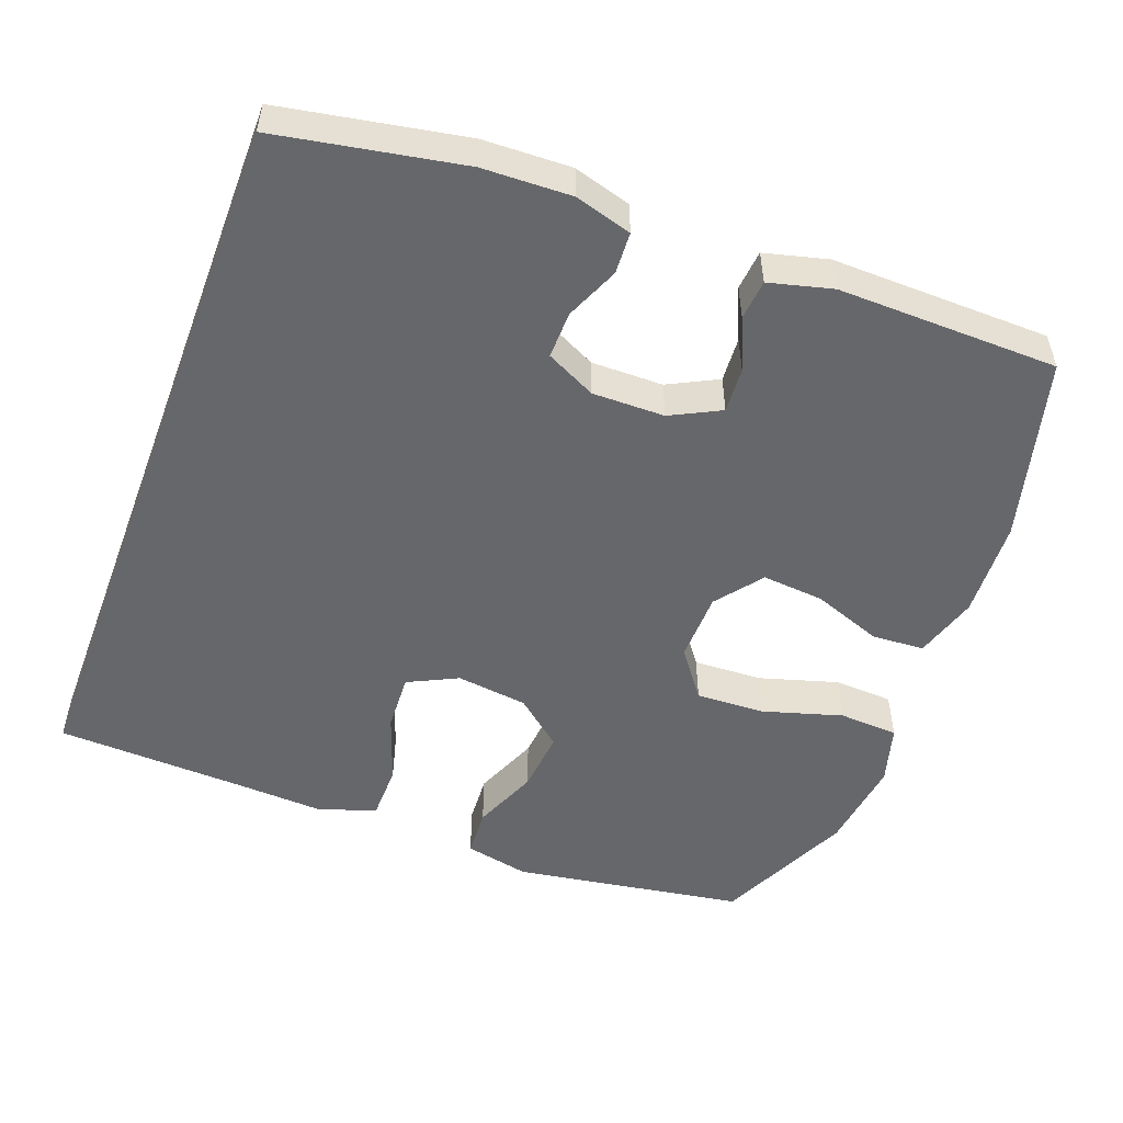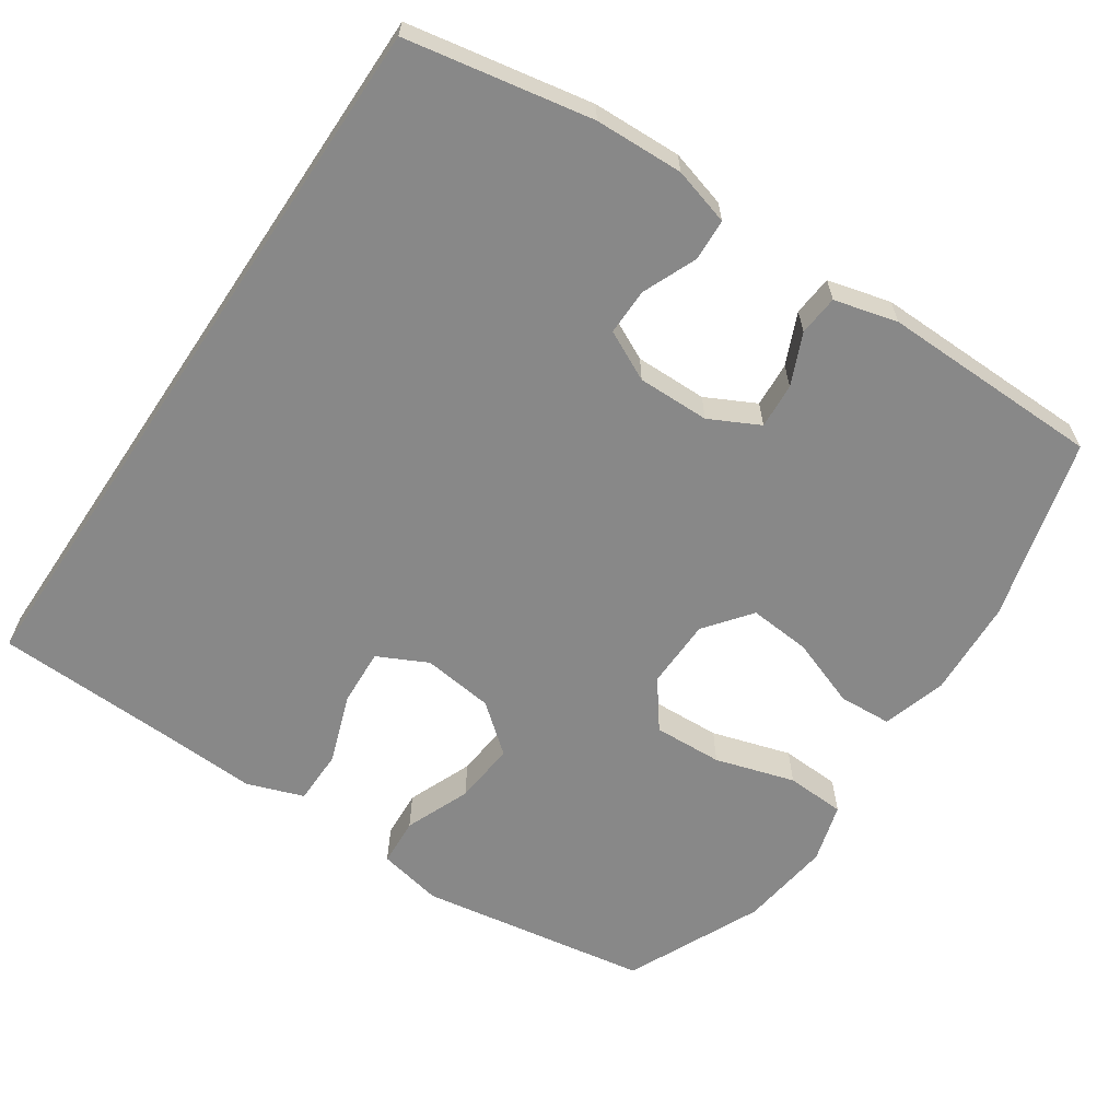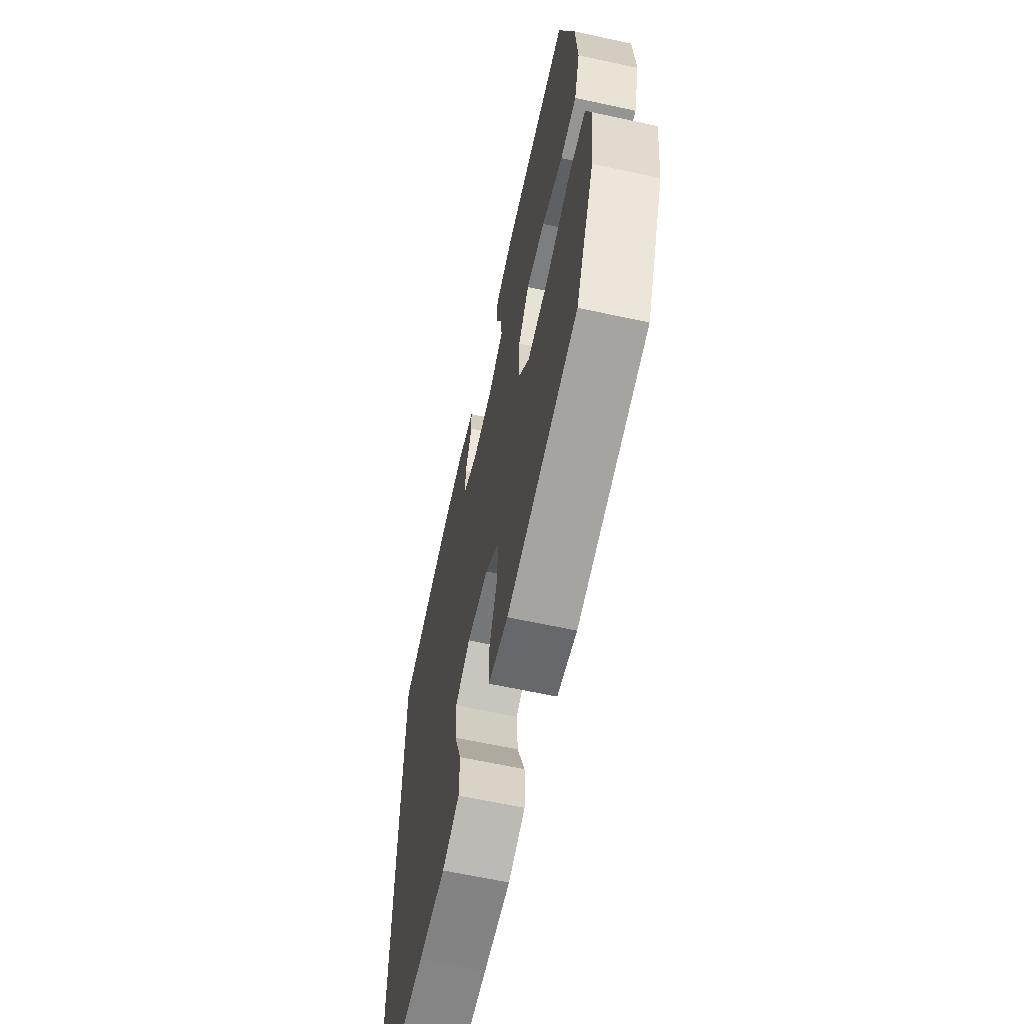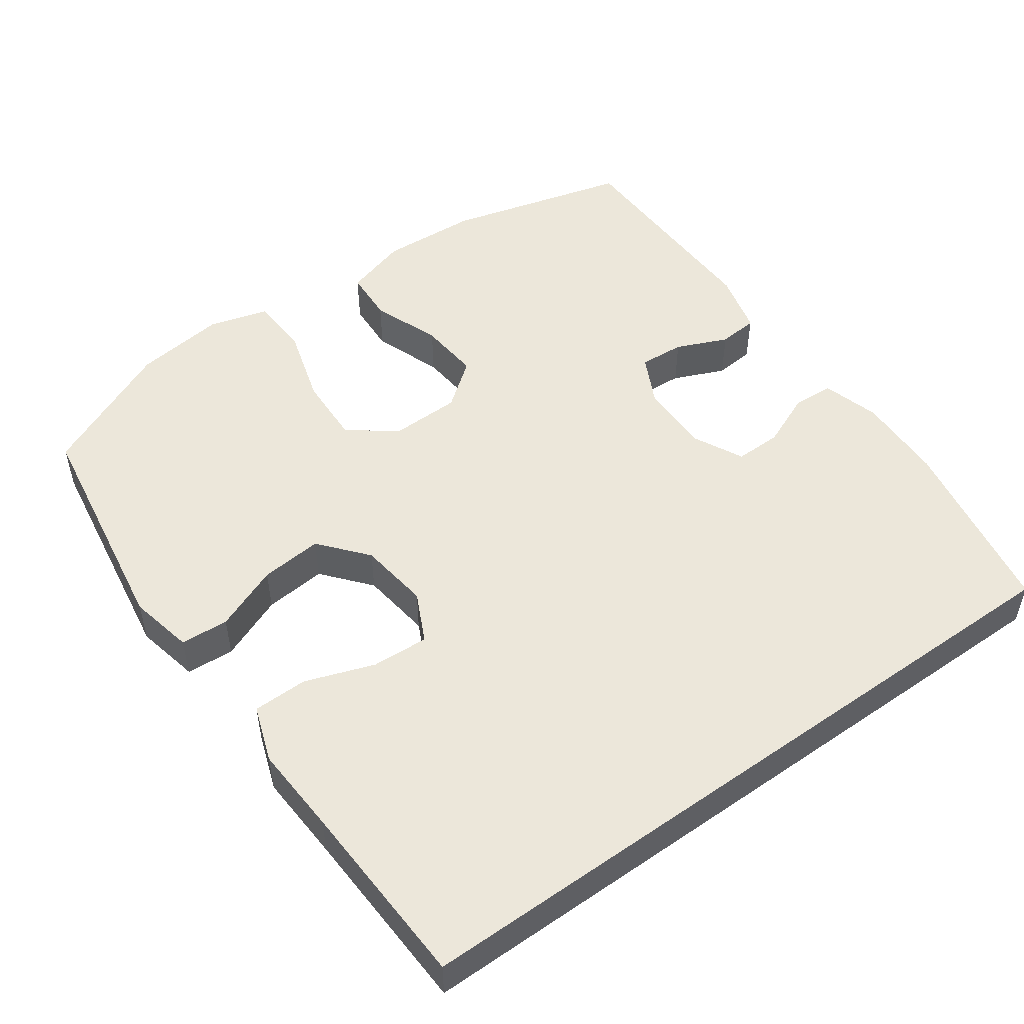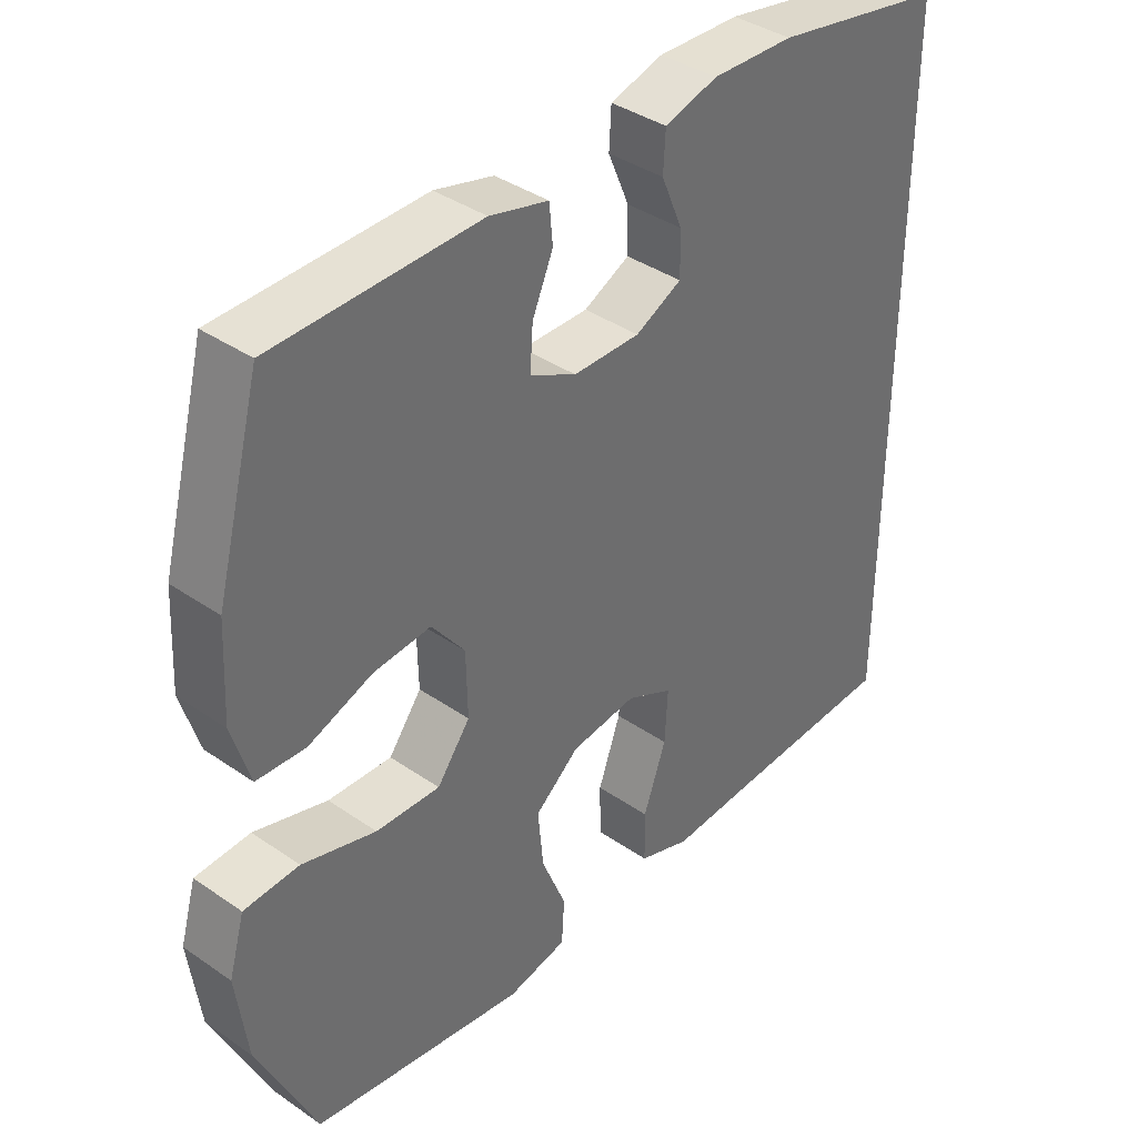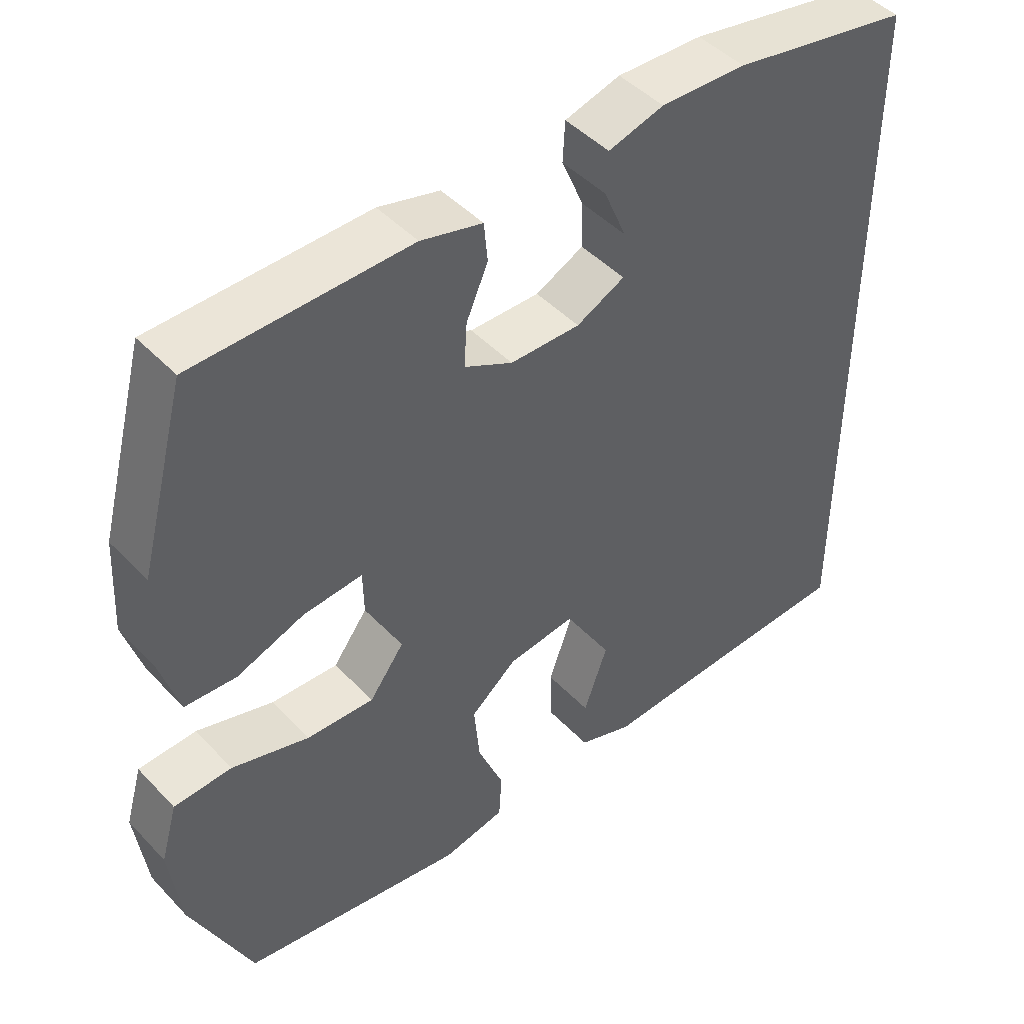
<metadata>
{"format":"obj","ext":"obj","renderer":"f3d","projection":"perspective","resolution":1024,"background":"white","views":[{"elev":-52.2,"azim":-20.6,"up":"+Y"},{"elev":-62.7,"azim":-33.9,"up":"+Y"},{"elev":-64.1,"azim":77.7,"up":"+Z"},{"elev":50.8,"azim":-125.7,"up":"+Y"},{"elev":38.6,"azim":131.0,"up":"+Z"},{"elev":46.1,"azim":139.6,"up":"+Z"}]}
</metadata>
<code>
v 0.5 0.07 0.5
v 0.565 0.07 0.255
v 0.572 0.07 0.124
v 0.546 0.07 0.038
v 0.475 0.07 0.034
v 0.382 0.07 0.068
v 0.299 0.07 0.075
v 0.251 0.07 0.013
v 0.249 0.07 -0.081
v 0.297 0.07 -0.145
v 0.39 0.07 -0.141
v 0.497 0.07 -0.109
v 0.577 0.07 -0.113
v 0.6 0.07 -0.193
v 0.584 0.07 -0.317
v 0.5 0.07 -0.5
v 0.189 0.07 -0.55
v 0.102 0.07 -0.532
v 0.098 0.07 -0.467
v 0.134 0.07 -0.379
v 0.142 0.07 -0.295
v 0.078 0.07 -0.242
v -0.018 0.07 -0.23
v -0.085 0.07 -0.263
v -0.081 0.07 -0.34
v -0.048 0.07 -0.433
v -0.049 0.07 -0.507
v -0.125 0.07 -0.534
v -0.245 0.07 -0.528
v -0.5 0.07 -0.518
v -0.5 0.07 0.461
v -0.251 0.07 0.507
v -0.132 0.07 0.511
v -0.055 0.07 0.489
v -0.052 0.07 0.433
v -0.083 0.07 0.36
v -0.084 0.07 0.297
v -0.017 0.07 0.264
v 0.08 0.07 0.265
v 0.147 0.07 0.299
v 0.143 0.07 0.36
v 0.113 0.07 0.429
v 0.118 0.07 0.483
v 0.203 0.07 0.505
v 0.5 0 0.5
v 0.565 0 0.255
v 0.572 0 0.124
v 0.546 0 0.038
v 0.475 0 0.034
v 0.382 0 0.068
v 0.299 0 0.075
v 0.251 0 0.013
v 0.249 0 -0.081
v 0.297 0 -0.145
v 0.39 0 -0.141
v 0.497 0 -0.109
v 0.577 0 -0.113
v 0.6 0 -0.193
v 0.584 0 -0.317
v 0.5 0 -0.5
v 0.189 0 -0.55
v 0.102 0 -0.532
v 0.098 0 -0.467
v 0.134 0 -0.379
v 0.142 0 -0.295
v 0.078 0 -0.242
v -0.018 0 -0.23
v -0.085 0 -0.263
v -0.081 0 -0.34
v -0.048 0 -0.433
v -0.049 0 -0.507
v -0.125 0 -0.534
v -0.245 0 -0.528
v -0.5 0 -0.518
v -0.5 0 0.461
v -0.251 0 0.507
v -0.132 0 0.511
v -0.055 0 0.489
v -0.052 0 0.433
v -0.083 0 0.36
v -0.084 0 0.297
v -0.017 0 0.264
v 0.08 0 0.265
v 0.147 0 0.299
v 0.143 0 0.36
v 0.113 0 0.429
v 0.118 0 0.483
v 0.203 0 0.505
f 41 42 43 44
f 40 41 44 1
f 33 34 35 36
f 33 36 37
f 32 33 37
f 29 30 31 32
f 29 32 37
f 28 29 37 38
f 25 26 27 28
f 24 25 28
f 17 18 19 20
f 17 20 21
f 16 17 21
f 15 16 21 22
f 11 12 13 14
f 10 11 14 15
f 3 4 5 6
f 3 6 7
f 40 1 2 3
f 39 40 3 7
f 24 28 38
f 23 24 38 39
f 22 23 39
f 10 15 22
f 9 10 22
f 8 9 22 39
f 7 8 39
f 88 87 86 85
f 45 88 85 84
f 80 79 78 77
f 81 80 77
f 81 77 76
f 76 75 74 73
f 81 76 73
f 82 81 73 72
f 72 71 70 69
f 72 69 68
f 64 63 62 61
f 65 64 61
f 65 61 60
f 66 65 60 59
f 58 57 56 55
f 59 58 55 54
f 50 49 48 47
f 51 50 47
f 47 46 45 84
f 51 47 84 83
f 82 72 68
f 83 82 68 67
f 83 67 66
f 66 59 54
f 66 54 53
f 83 66 53 52
f 83 52 51
f 1 45 46 2
f 2 46 47 3
f 3 47 48 4
f 4 48 49 5
f 5 49 50 6
f 6 50 51 7
f 7 51 52 8
f 8 52 53 9
f 9 53 54 10
f 10 54 55 11
f 11 55 56 12
f 12 56 57 13
f 13 57 58 14
f 14 58 59 15
f 15 59 60 16
f 16 60 61 17
f 17 61 62 18
f 18 62 63 19
f 19 63 64 20
f 20 64 65 21
f 21 65 66 22
f 22 66 67 23
f 23 67 68 24
f 24 68 69 25
f 25 69 70 26
f 26 70 71 27
f 27 71 72 28
f 28 72 73 29
f 29 73 74 30
f 30 74 75 31
f 31 75 76 32
f 32 76 77 33
f 33 77 78 34
f 34 78 79 35
f 35 79 80 36
f 36 80 81 37
f 37 81 82 38
f 38 82 83 39
f 39 83 84 40
f 40 84 85 41
f 41 85 86 42
f 42 86 87 43
f 43 87 88 44
f 44 88 45 1

</code>
